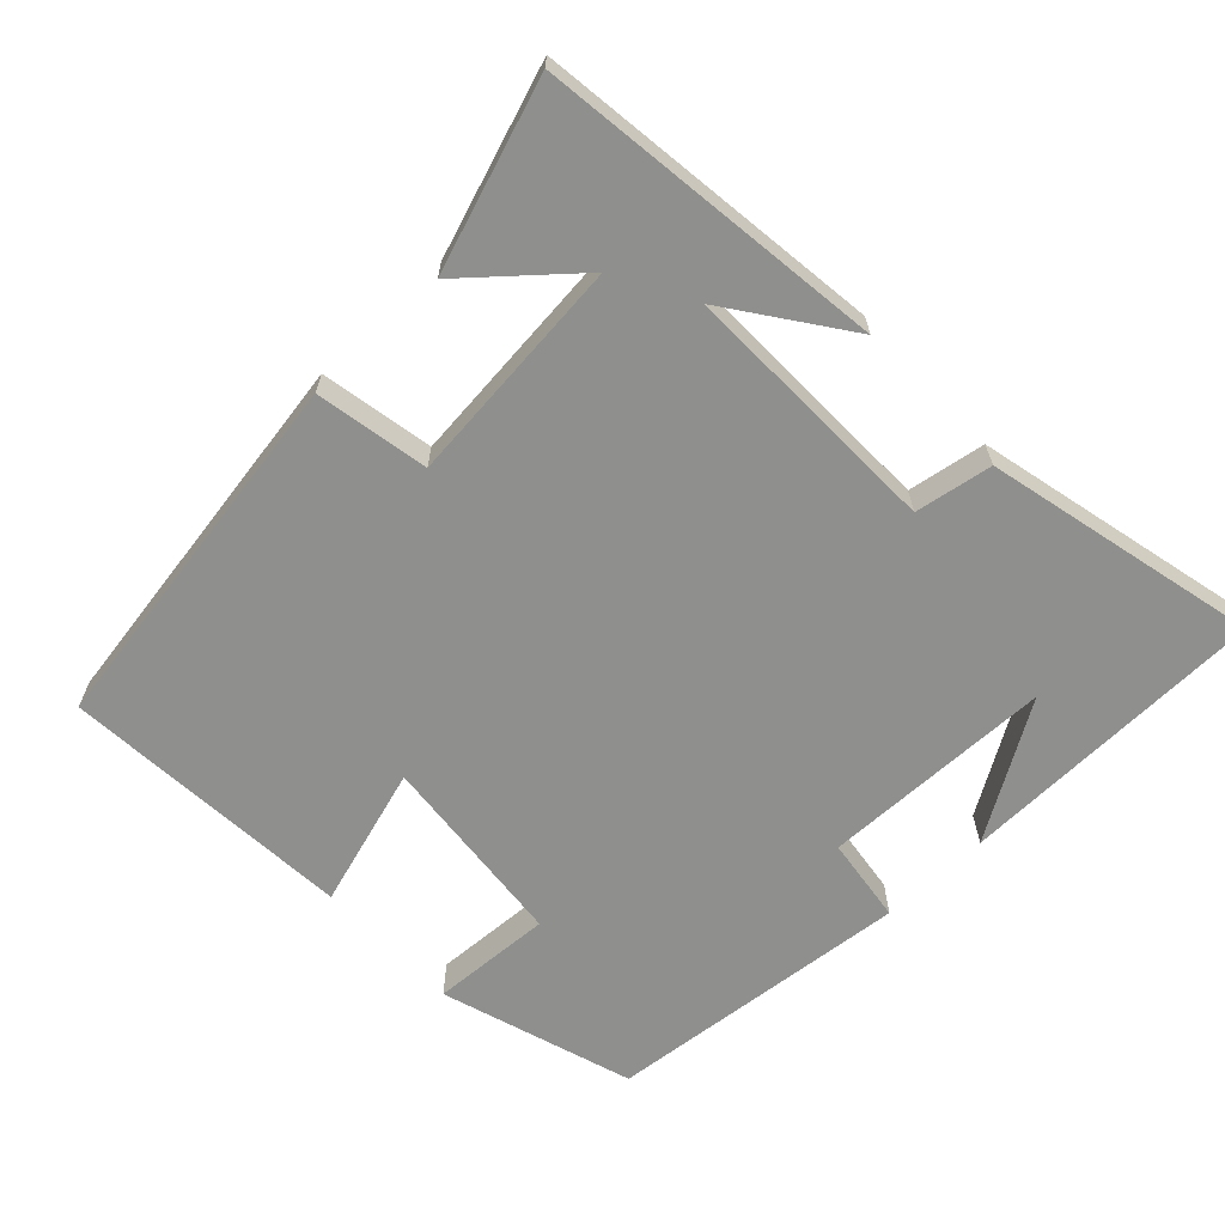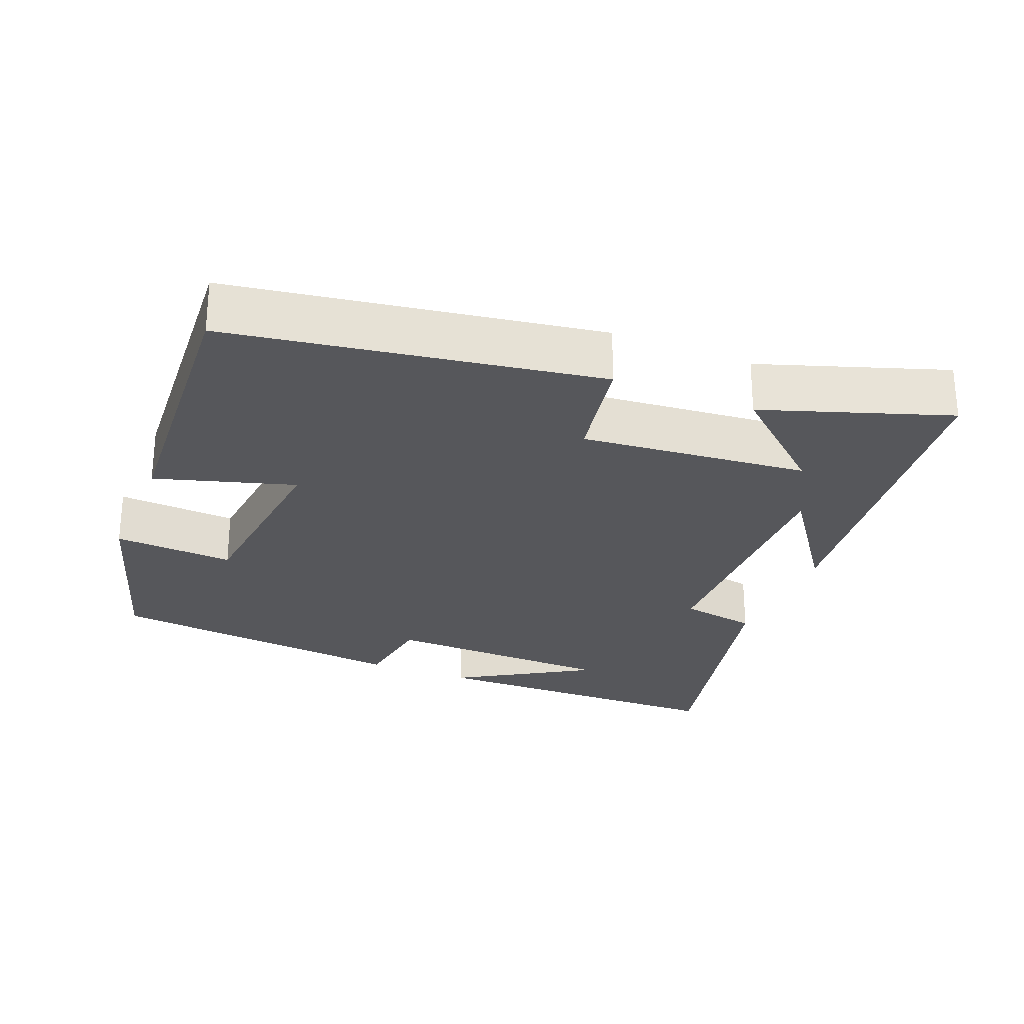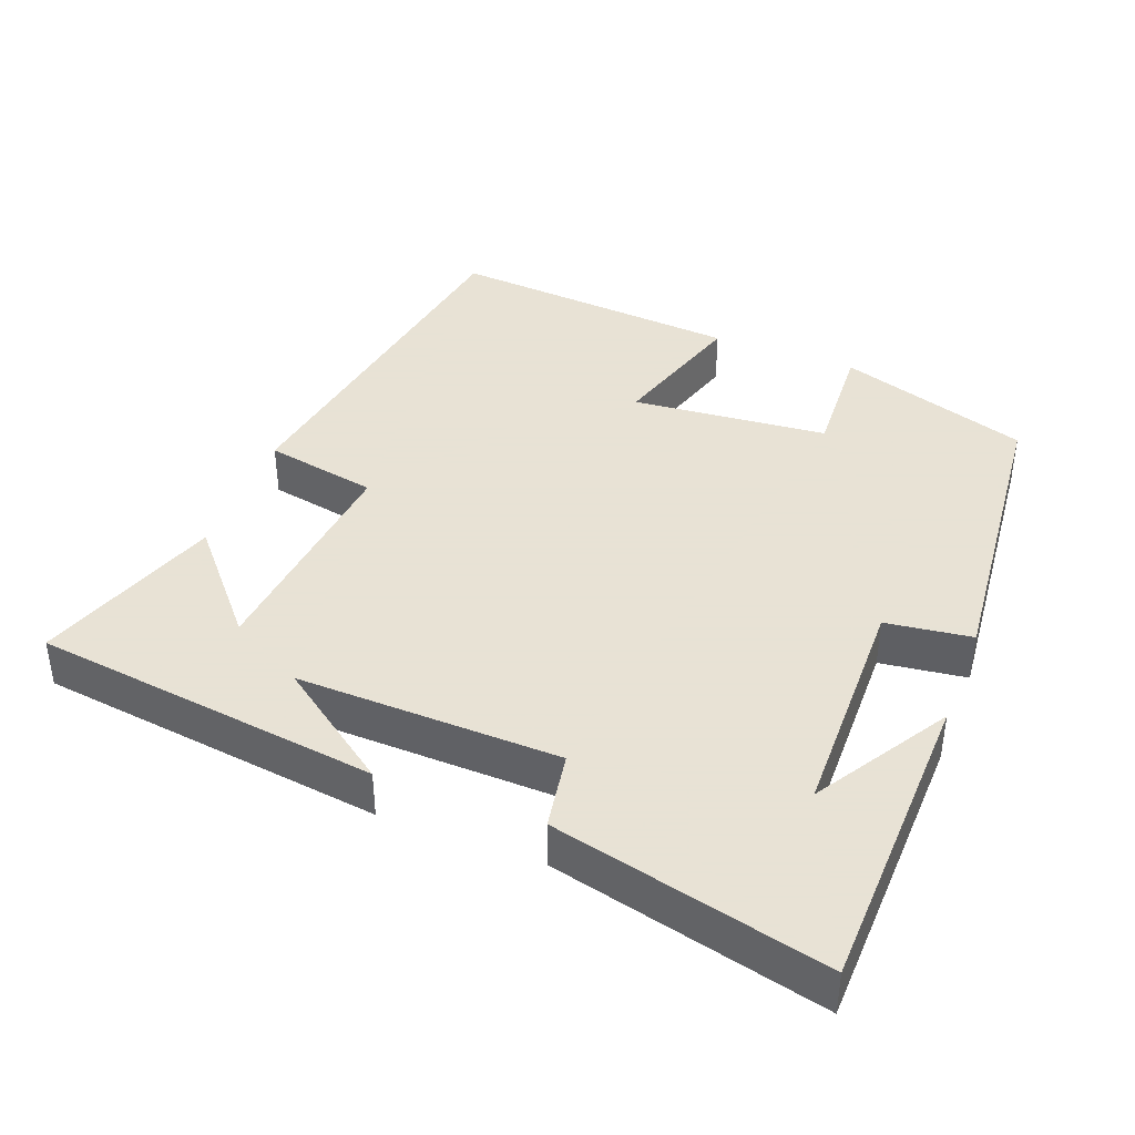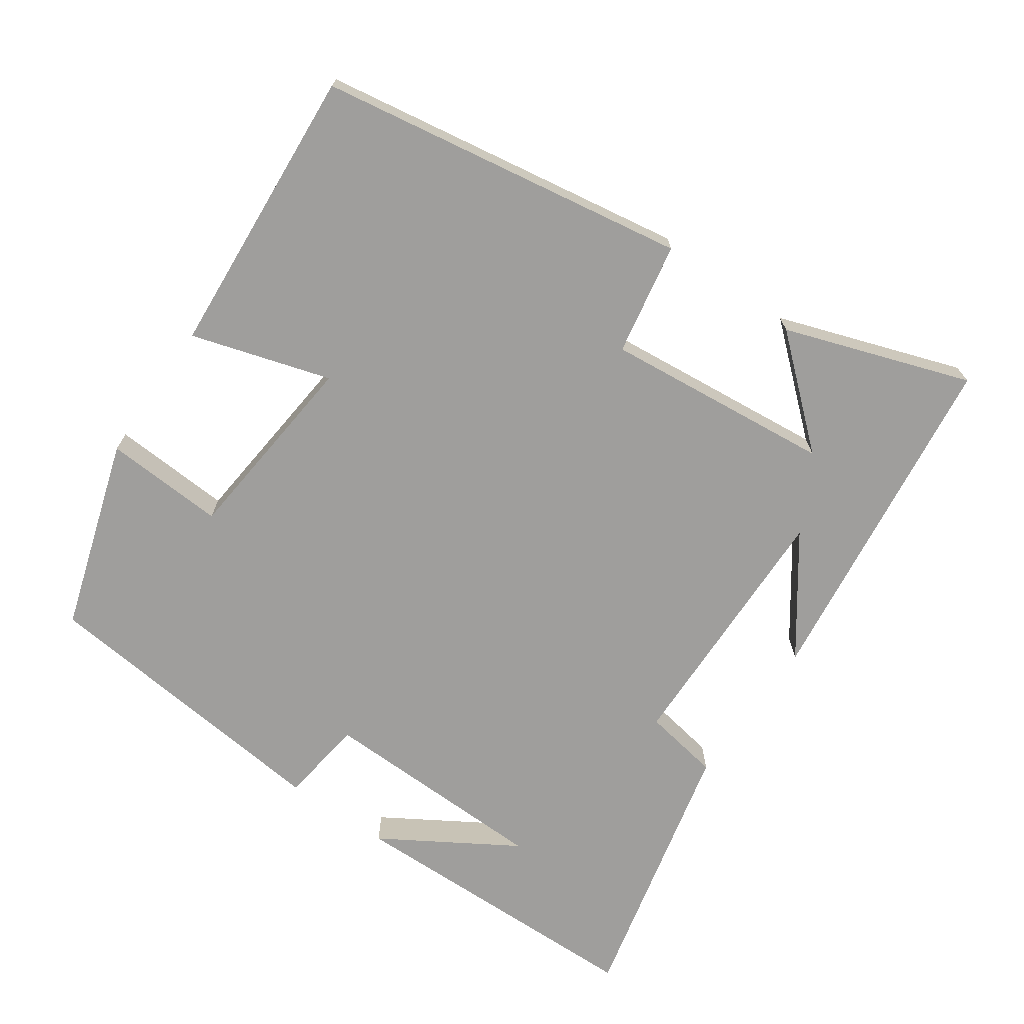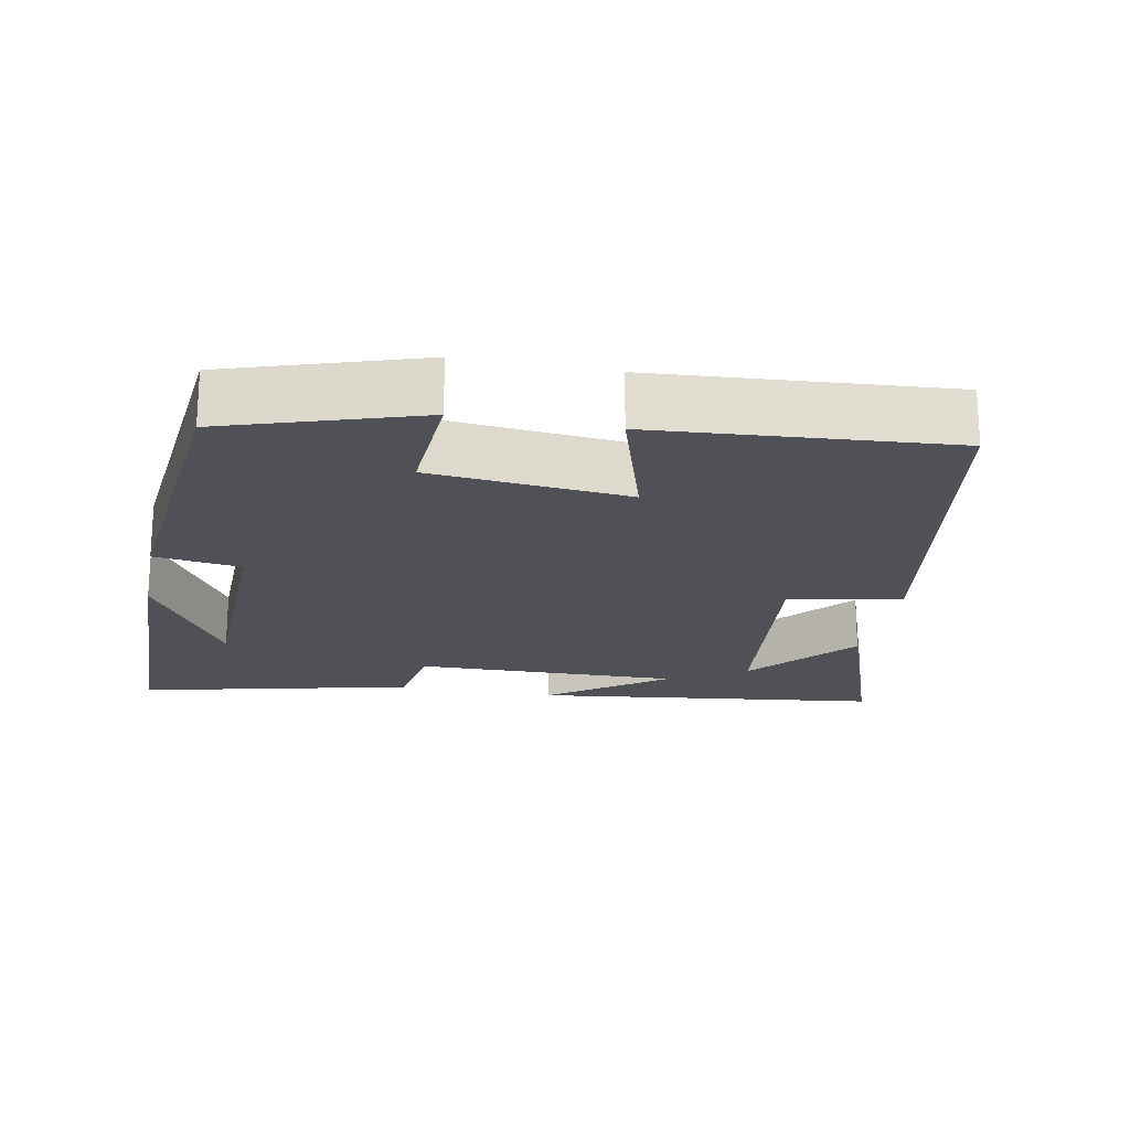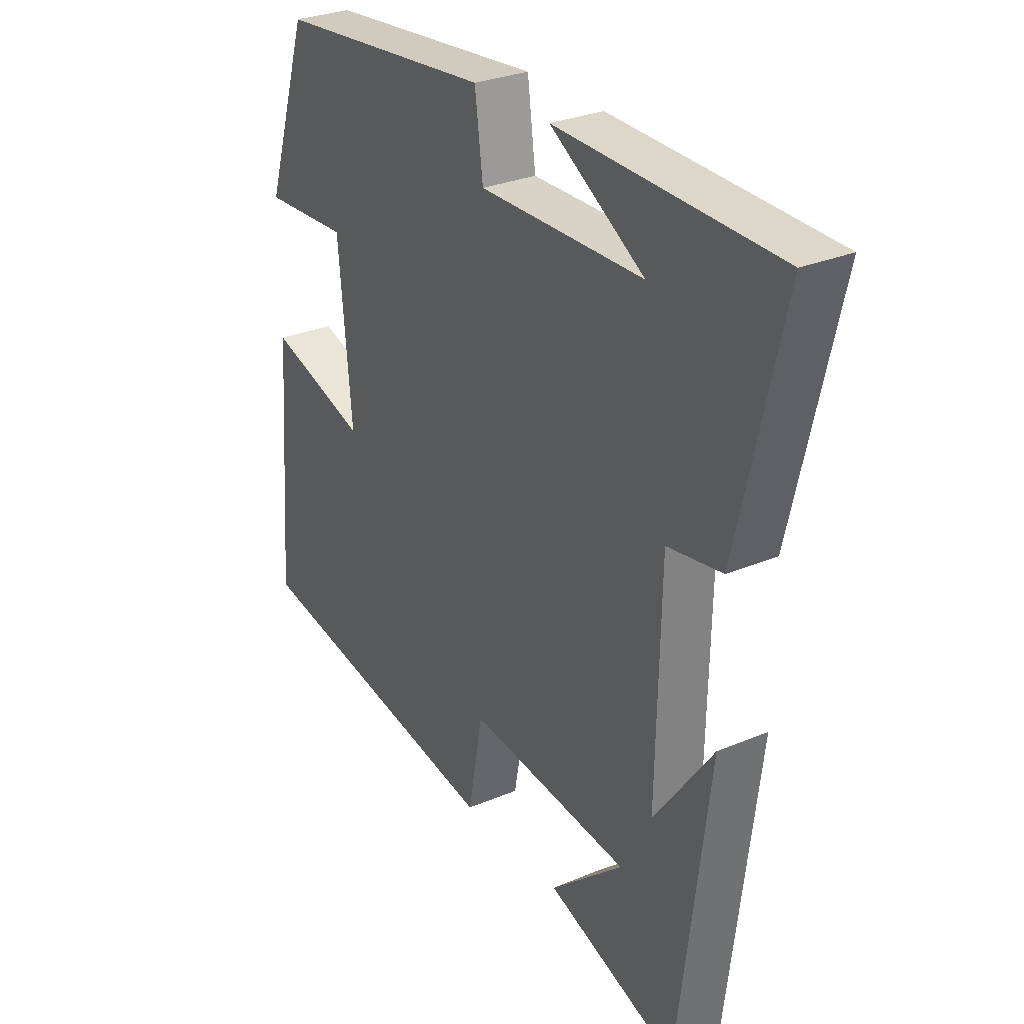
<metadata>
{"format":"obj","ext":"obj","renderer":"f3d","projection":"perspective","resolution":1024,"background":"white","views":[{"elev":-65.1,"azim":-136.7,"up":"+Y"},{"elev":-27.1,"azim":157.6,"up":"+Y"},{"elev":40.6,"azim":-68.8,"up":"+Y"},{"elev":-70.9,"azim":145.0,"up":"+Y"},{"elev":-20.5,"azim":79.1,"up":"+Y"},{"elev":29.0,"azim":-122.2,"up":"+Z"}]}
</metadata>
<code>
v -0.588 0.07 0.49
v -0.159 0.07 0.5
v -0.343 0.07 0.387
v -0.023 0.07 0.381
v -0.007 0.07 0.5
v 0.415 0.07 0.458
v 0.5 0.07 0.193
v 0.333 0.07 0.202
v 0.307 0.07 -0.07
v 0.5 0.07 -0.011
v 0.53 0.07 -0.416
v 0.019 0.07 -0.5
v -0.01 0.07 -0.344
v -0.326 0.07 -0.376
v -0.183 0.07 -0.5
v -0.44 0.07 -0.589
v -0.5 0.07 -0.109
v -0.385 0.07 -0.269
v -0.393 0.07 0.095
v -0.5 0.07 0.113
v -0.588 0 0.49
v -0.159 0 0.5
v -0.343 0 0.387
v -0.023 0 0.381
v -0.007 0 0.5
v 0.415 0 0.458
v 0.5 0 0.193
v 0.333 0 0.202
v 0.307 0 -0.07
v 0.5 0 -0.011
v 0.53 0 -0.416
v 0.019 0 -0.5
v -0.01 0 -0.344
v -0.326 0 -0.376
v -0.183 0 -0.5
v -0.44 0 -0.589
v -0.5 0 -0.109
v -0.385 0 -0.269
v -0.393 0 0.095
v -0.5 0 0.113
f 19 20 1
f 16 17 18
f 14 15 16
f 14 16 18
f 13 14 18 19
f 11 12 13
f 10 11 13
f 9 10 13
f 8 9 13 19
f 6 7 8
f 5 6 8
f 4 5 8
f 3 4 8 19
f 1 2 3
f 1 3 19
f 21 40 39
f 38 37 36
f 36 35 34
f 38 36 34
f 39 38 34 33
f 33 32 31
f 33 31 30
f 33 30 29
f 39 33 29 28
f 28 27 26
f 28 26 25
f 28 25 24
f 39 28 24 23
f 23 22 21
f 39 23 21
f 1 21 22 2
f 2 22 23 3
f 3 23 24 4
f 4 24 25 5
f 5 25 26 6
f 6 26 27 7
f 7 27 28 8
f 8 28 29 9
f 9 29 30 10
f 10 30 31 11
f 11 31 32 12
f 12 32 33 13
f 13 33 34 14
f 14 34 35 15
f 15 35 36 16
f 16 36 37 17
f 17 37 38 18
f 18 38 39 19
f 19 39 40 20
f 20 40 21 1

</code>
